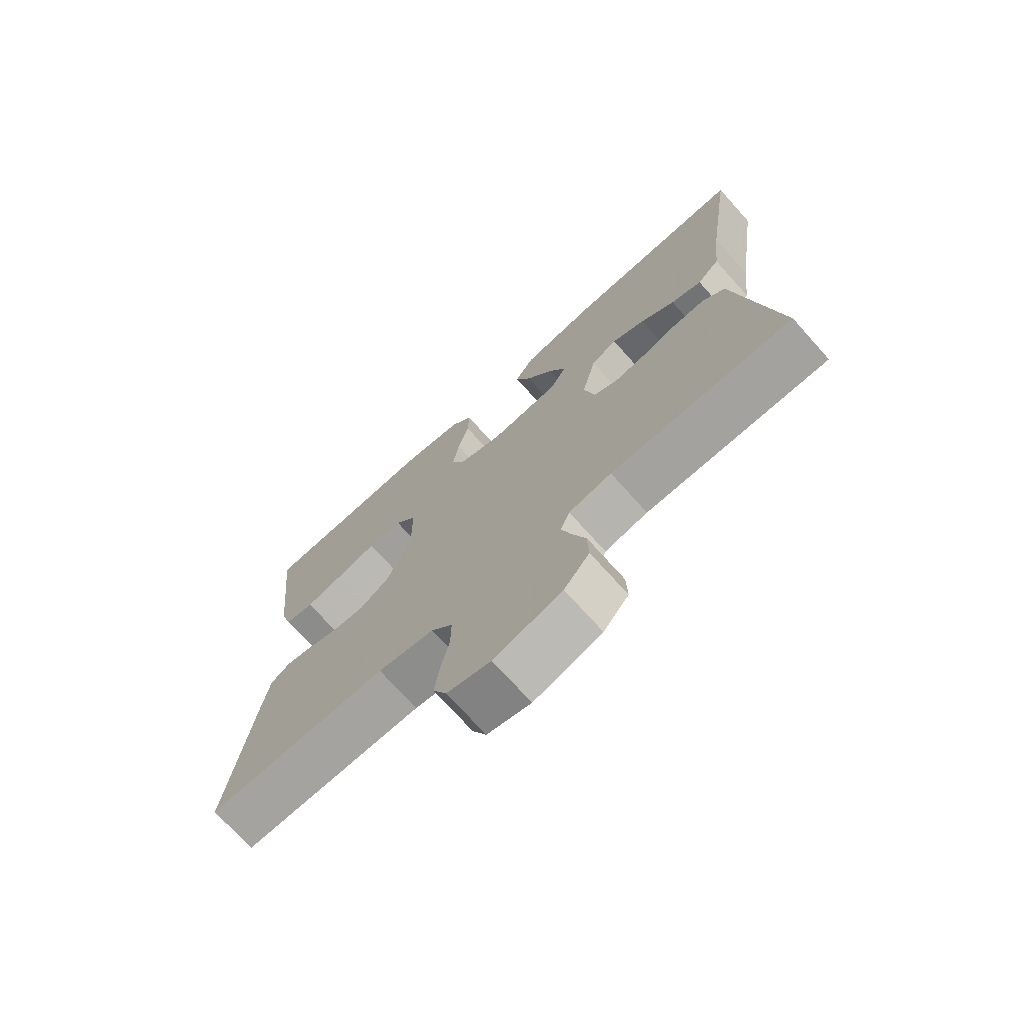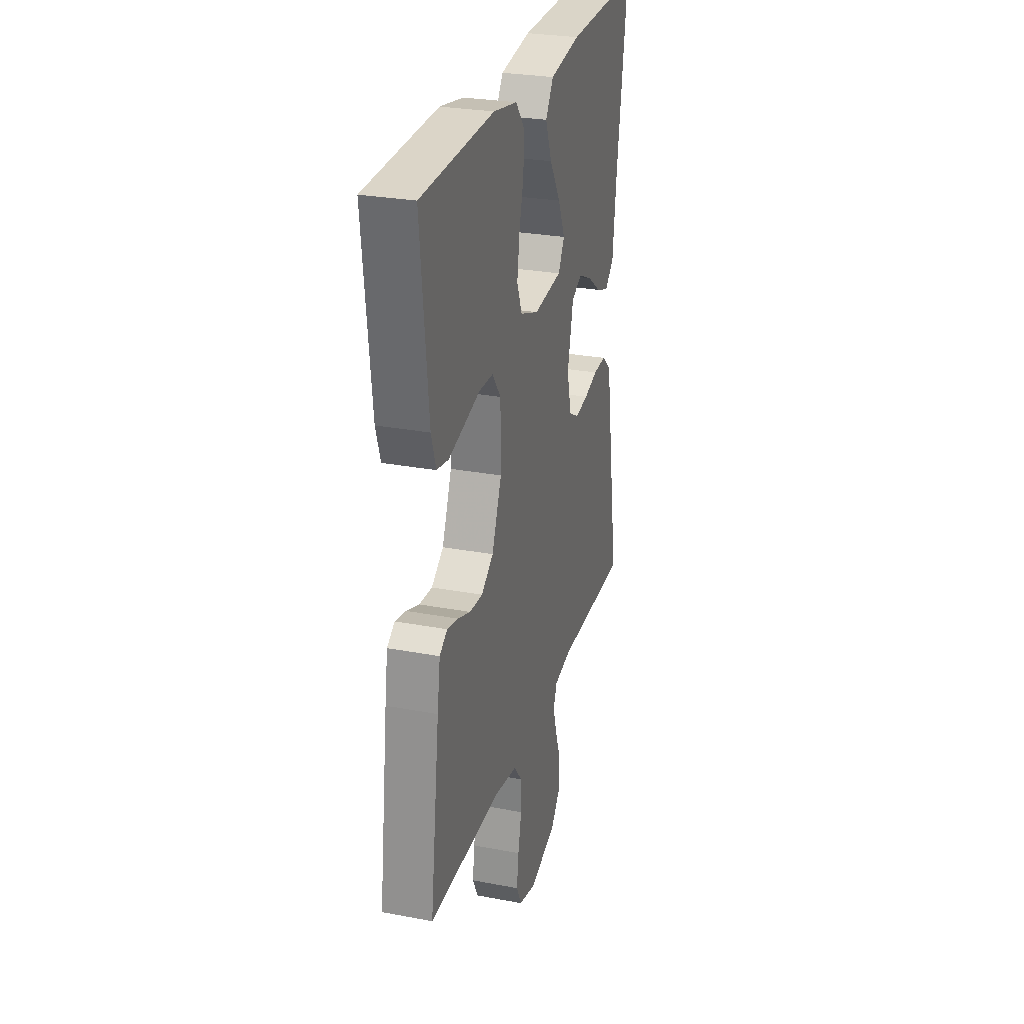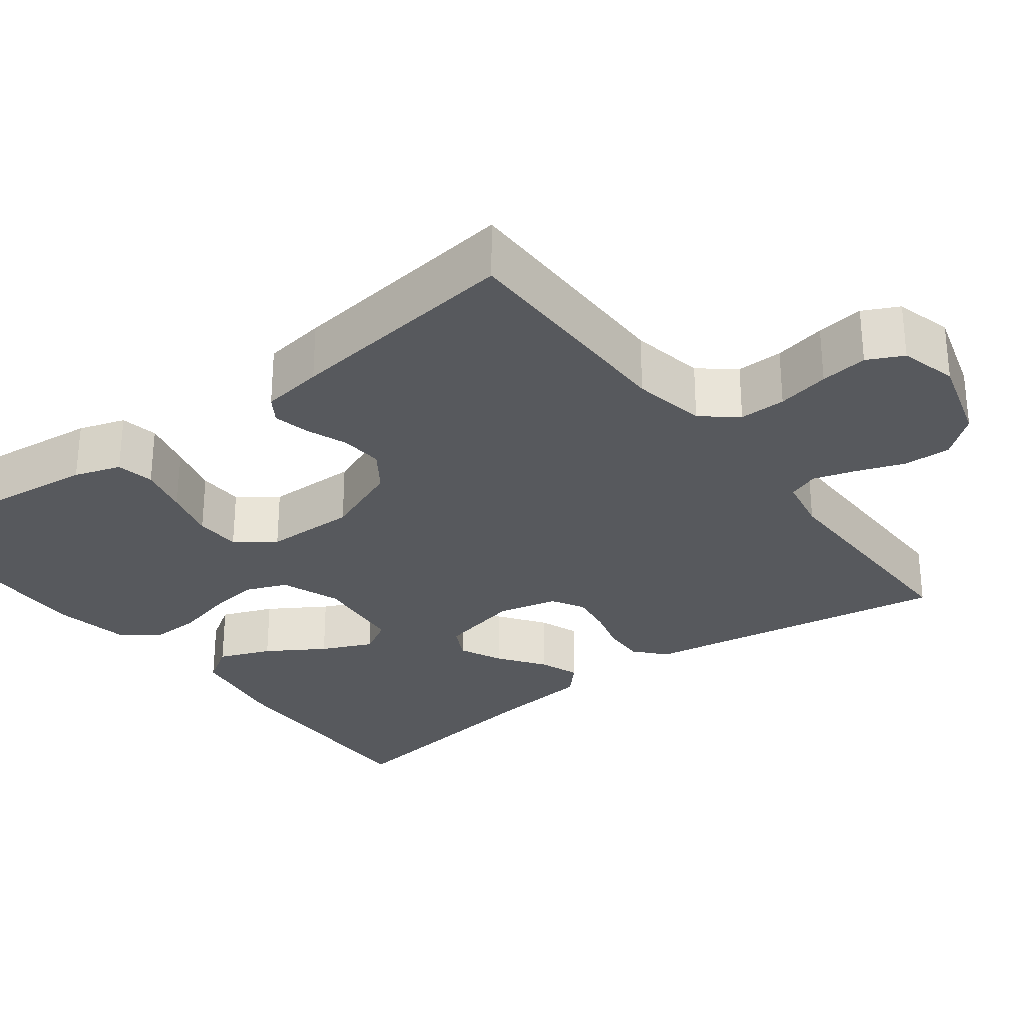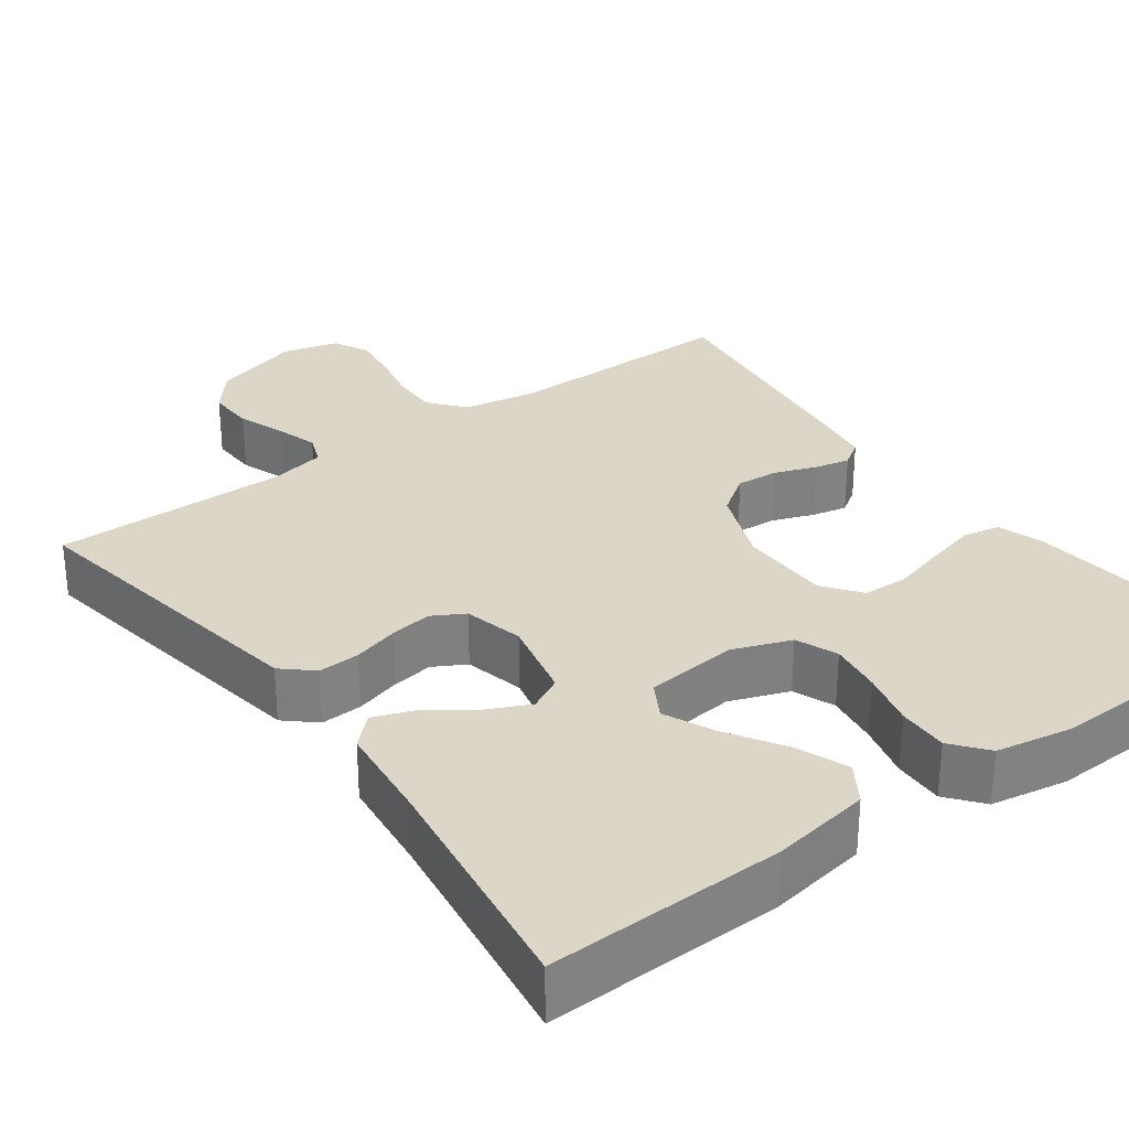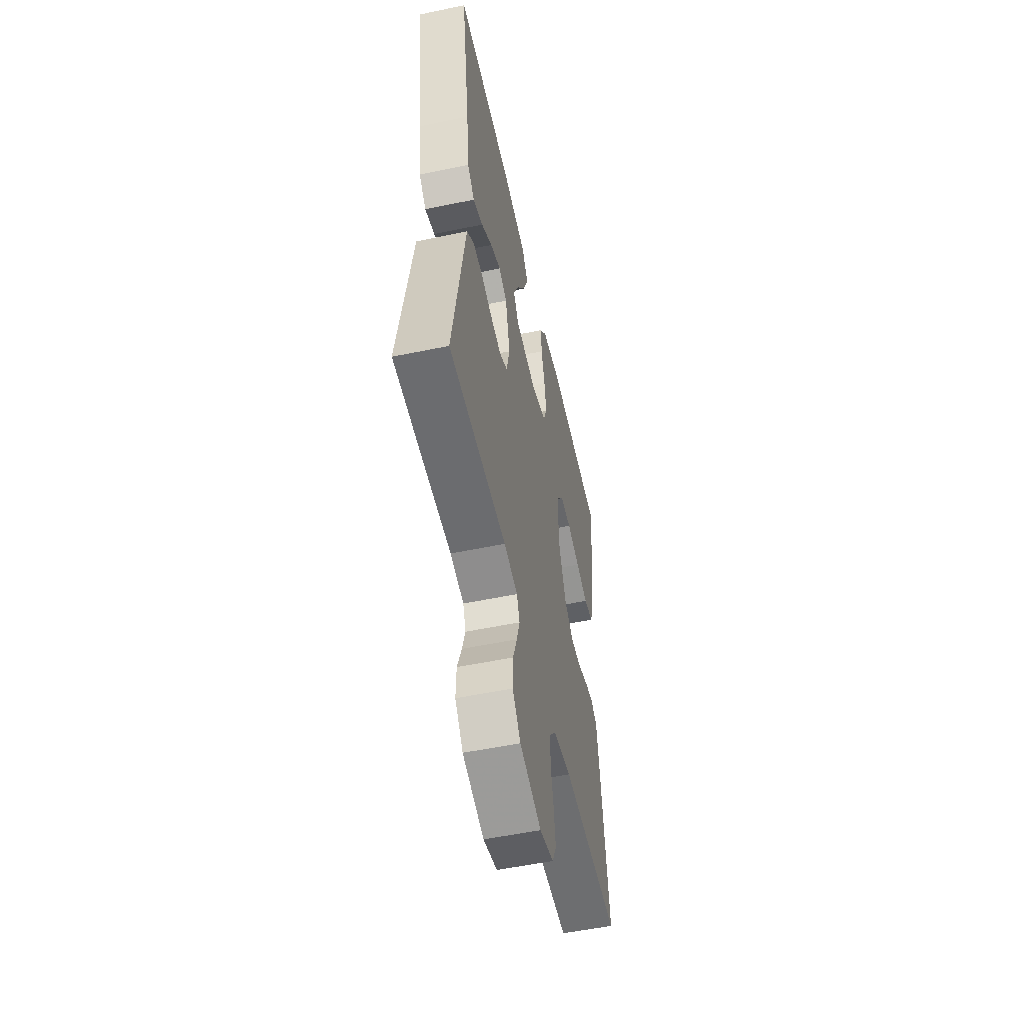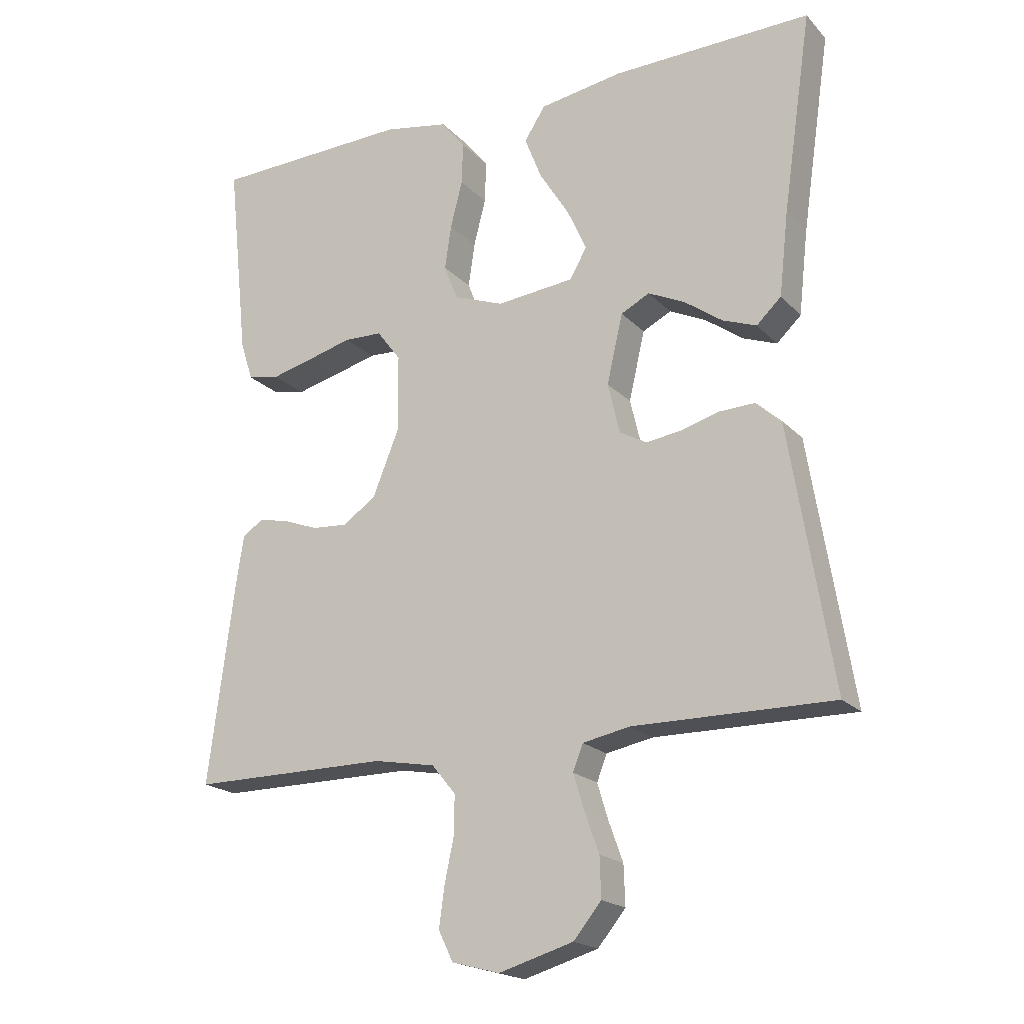
<metadata>
{"format":"obj","ext":"obj","renderer":"f3d","projection":"perspective","resolution":1024,"background":"white","views":[{"elev":-72.7,"azim":-138.0,"up":"+Z"},{"elev":27.9,"azim":106.1,"up":"+Z"},{"elev":-29.0,"azim":127.2,"up":"+Y"},{"elev":30.2,"azim":-36.3,"up":"+Y"},{"elev":-54.1,"azim":-77.5,"up":"+Z"},{"elev":-19.5,"azim":-150.5,"up":"+Z"}]}
</metadata>
<code>
v -0.5 0.07 -0.5
v -0.451 0.07 -0.2
v -0.436 0.07 -0.107
v -0.398 0.07 -0.073
v -0.345 0.07 -0.075
v -0.288 0.07 -0.091
v -0.234 0.07 -0.099
v -0.193 0.07 -0.076
v -0.175 0.07 0
v -0.199 0.07 0.104
v -0.242 0.07 0.126
v -0.297 0.07 0.1
v -0.354 0.07 0.059
v -0.405 0.07 0.04
v -0.442 0.07 0.075
v -0.456 0.07 0.2
v -0.5 0.07 0.5
v -0.2 0.07 0.493
v -0.075 0.07 0.473
v -0.043 0.07 0.424
v -0.069 0.07 0.358
v -0.114 0.07 0.286
v -0.143 0.07 0.222
v -0.117 0.07 0.177
v 0 0.07 0.165
v 0.075 0.07 0.193
v 0.096 0.07 0.246
v 0.086 0.07 0.313
v 0.068 0.07 0.383
v 0.066 0.07 0.447
v 0.102 0.07 0.492
v 0.2 0.07 0.51
v 0.5 0.07 0.5
v 0.468 0.07 0.2
v 0.449 0.07 0.141
v 0.401 0.07 0.132
v 0.337 0.07 0.148
v 0.27 0.07 0.166
v 0.212 0.07 0.164
v 0.176 0.07 0.116
v 0.175 0.07 0
v 0.215 0.07 -0.099
v 0.265 0.07 -0.134
v 0.319 0.07 -0.13
v 0.372 0.07 -0.11
v 0.417 0.07 -0.1
v 0.449 0.07 -0.121
v 0.461 0.07 -0.2
v 0.5 0.07 -0.5
v 0.2 0.07 -0.499
v 0.107 0.07 -0.516
v 0.071 0.07 -0.56
v 0.072 0.07 -0.619
v 0.086 0.07 -0.685
v 0.094 0.07 -0.745
v 0.072 0.07 -0.79
v 0 0.07 -0.809
v -0.112 0.07 -0.776
v -0.154 0.07 -0.725
v -0.152 0.07 -0.665
v -0.13 0.07 -0.604
v -0.114 0.07 -0.551
v -0.129 0.07 -0.512
v -0.2 0.07 -0.498
v -0.5 0 -0.5
v -0.451 0 -0.2
v -0.436 0 -0.107
v -0.398 0 -0.073
v -0.345 0 -0.075
v -0.288 0 -0.091
v -0.234 0 -0.099
v -0.193 0 -0.076
v -0.175 0 0
v -0.199 0 0.104
v -0.242 0 0.126
v -0.297 0 0.1
v -0.354 0 0.059
v -0.405 0 0.04
v -0.442 0 0.075
v -0.456 0 0.2
v -0.5 0 0.5
v -0.2 0 0.493
v -0.075 0 0.473
v -0.043 0 0.424
v -0.069 0 0.358
v -0.114 0 0.286
v -0.143 0 0.222
v -0.117 0 0.177
v 0 0 0.165
v 0.075 0 0.193
v 0.096 0 0.246
v 0.086 0 0.313
v 0.068 0 0.383
v 0.066 0 0.447
v 0.102 0 0.492
v 0.2 0 0.51
v 0.5 0 0.5
v 0.468 0 0.2
v 0.449 0 0.141
v 0.401 0 0.132
v 0.337 0 0.148
v 0.27 0 0.166
v 0.212 0 0.164
v 0.176 0 0.116
v 0.175 0 0
v 0.215 0 -0.099
v 0.265 0 -0.134
v 0.319 0 -0.13
v 0.372 0 -0.11
v 0.417 0 -0.1
v 0.449 0 -0.121
v 0.461 0 -0.2
v 0.5 0 -0.5
v 0.2 0 -0.499
v 0.107 0 -0.516
v 0.071 0 -0.56
v 0.072 0 -0.619
v 0.086 0 -0.685
v 0.094 0 -0.745
v 0.072 0 -0.79
v 0 0 -0.809
v -0.112 0 -0.776
v -0.154 0 -0.725
v -0.152 0 -0.665
v -0.13 0 -0.604
v -0.114 0 -0.551
v -0.129 0 -0.512
v -0.2 0 -0.498
f 58 59 60 61
f 58 61 62
f 57 58 62
f 56 57 62 63
f 53 54 55 56
f 52 53 56 63
f 47 48 49 50
f 47 50 51
f 44 45 46 47
f 43 44 47 51
f 42 43 51 52
f 35 36 37 38
f 33 34 35 38
f 33 38 39
f 32 33 39
f 31 32 39 40
f 28 29 30 31
f 27 28 31 40
f 19 20 21 22
f 19 22 23
f 16 17 18 19
f 16 19 23
f 15 16 23 24
f 12 13 14 15
f 11 12 15
f 3 4 5 6
f 2 3 6 7
f 64 1 2 7
f 63 64 7 8
f 41 42 52 63
f 41 63 8 9
f 26 27 40 41
f 25 26 41 9
f 24 25 9 10
f 11 15 24
f 10 11 24
f 125 124 123 122
f 126 125 122
f 126 122 121
f 127 126 121 120
f 120 119 118 117
f 127 120 117 116
f 114 113 112 111
f 115 114 111
f 111 110 109 108
f 115 111 108 107
f 116 115 107 106
f 102 101 100 99
f 102 99 98 97
f 103 102 97
f 103 97 96
f 104 103 96 95
f 95 94 93 92
f 104 95 92 91
f 86 85 84 83
f 87 86 83
f 83 82 81 80
f 87 83 80
f 88 87 80 79
f 79 78 77 76
f 79 76 75
f 70 69 68 67
f 71 70 67 66
f 71 66 65 128
f 72 71 128 127
f 127 116 106 105
f 73 72 127 105
f 105 104 91 90
f 73 105 90 89
f 74 73 89 88
f 88 79 75
f 88 75 74
f 1 65 66 2
f 2 66 67 3
f 3 67 68 4
f 4 68 69 5
f 5 69 70 6
f 6 70 71 7
f 7 71 72 8
f 8 72 73 9
f 9 73 74 10
f 10 74 75 11
f 11 75 76 12
f 12 76 77 13
f 13 77 78 14
f 14 78 79 15
f 15 79 80 16
f 16 80 81 17
f 17 81 82 18
f 18 82 83 19
f 19 83 84 20
f 20 84 85 21
f 21 85 86 22
f 22 86 87 23
f 23 87 88 24
f 24 88 89 25
f 25 89 90 26
f 26 90 91 27
f 27 91 92 28
f 28 92 93 29
f 29 93 94 30
f 30 94 95 31
f 31 95 96 32
f 32 96 97 33
f 33 97 98 34
f 34 98 99 35
f 35 99 100 36
f 36 100 101 37
f 37 101 102 38
f 38 102 103 39
f 39 103 104 40
f 40 104 105 41
f 41 105 106 42
f 42 106 107 43
f 43 107 108 44
f 44 108 109 45
f 45 109 110 46
f 46 110 111 47
f 47 111 112 48
f 48 112 113 49
f 49 113 114 50
f 50 114 115 51
f 51 115 116 52
f 52 116 117 53
f 53 117 118 54
f 54 118 119 55
f 55 119 120 56
f 56 120 121 57
f 57 121 122 58
f 58 122 123 59
f 59 123 124 60
f 60 124 125 61
f 61 125 126 62
f 62 126 127 63
f 63 127 128 64
f 64 128 65 1

</code>
